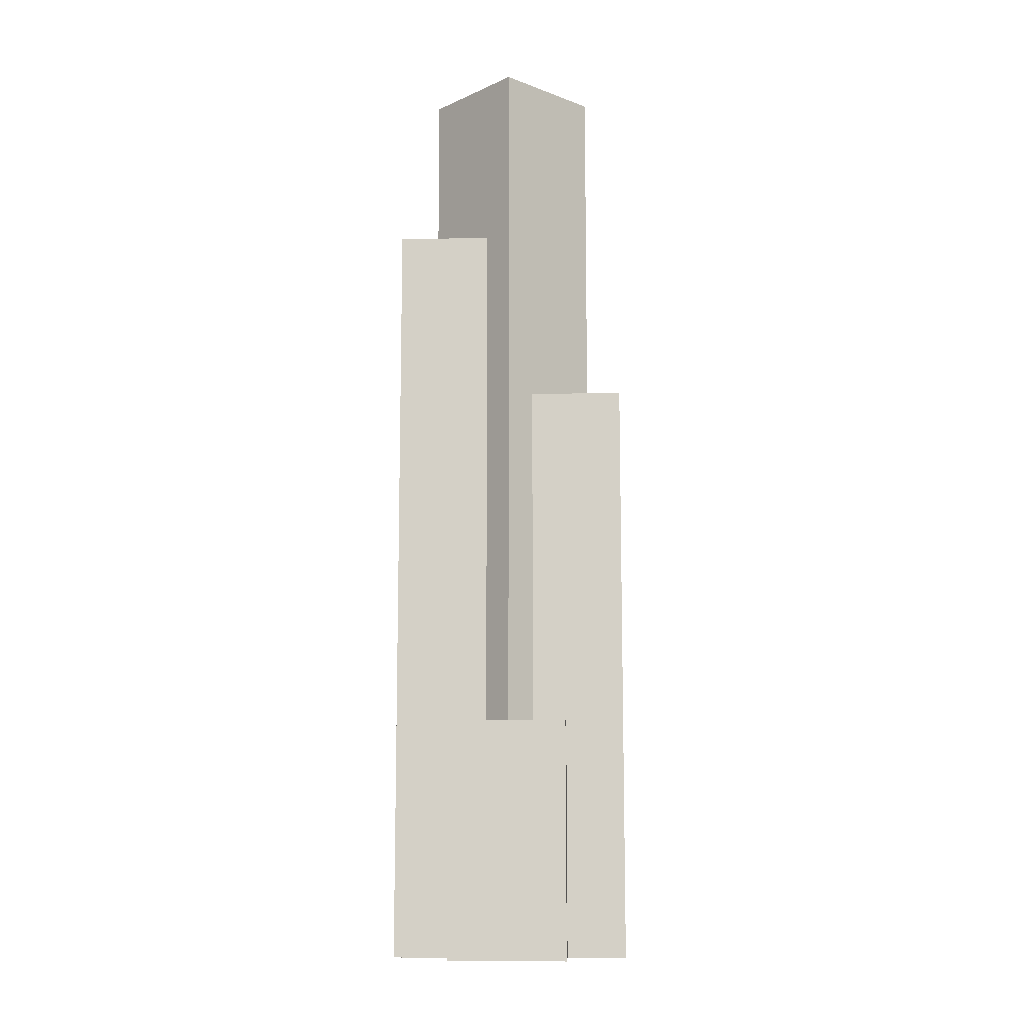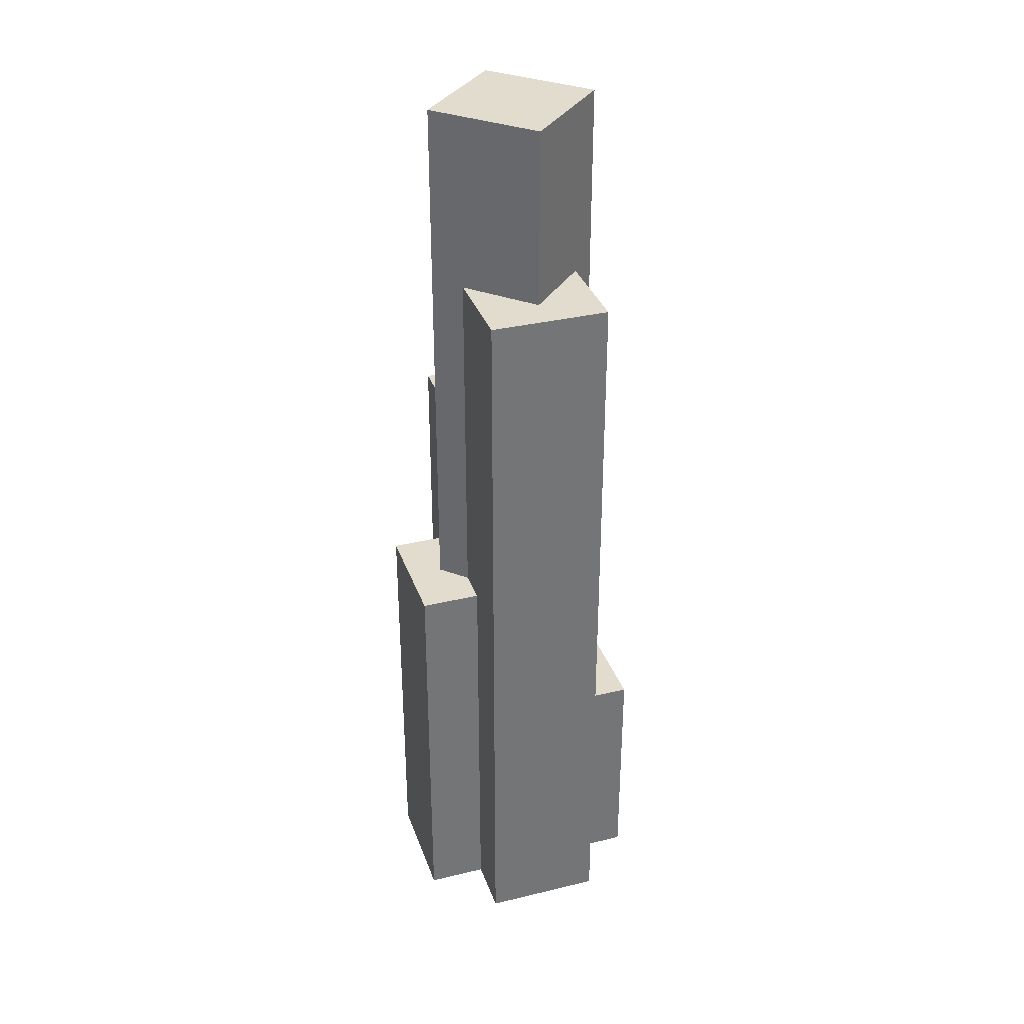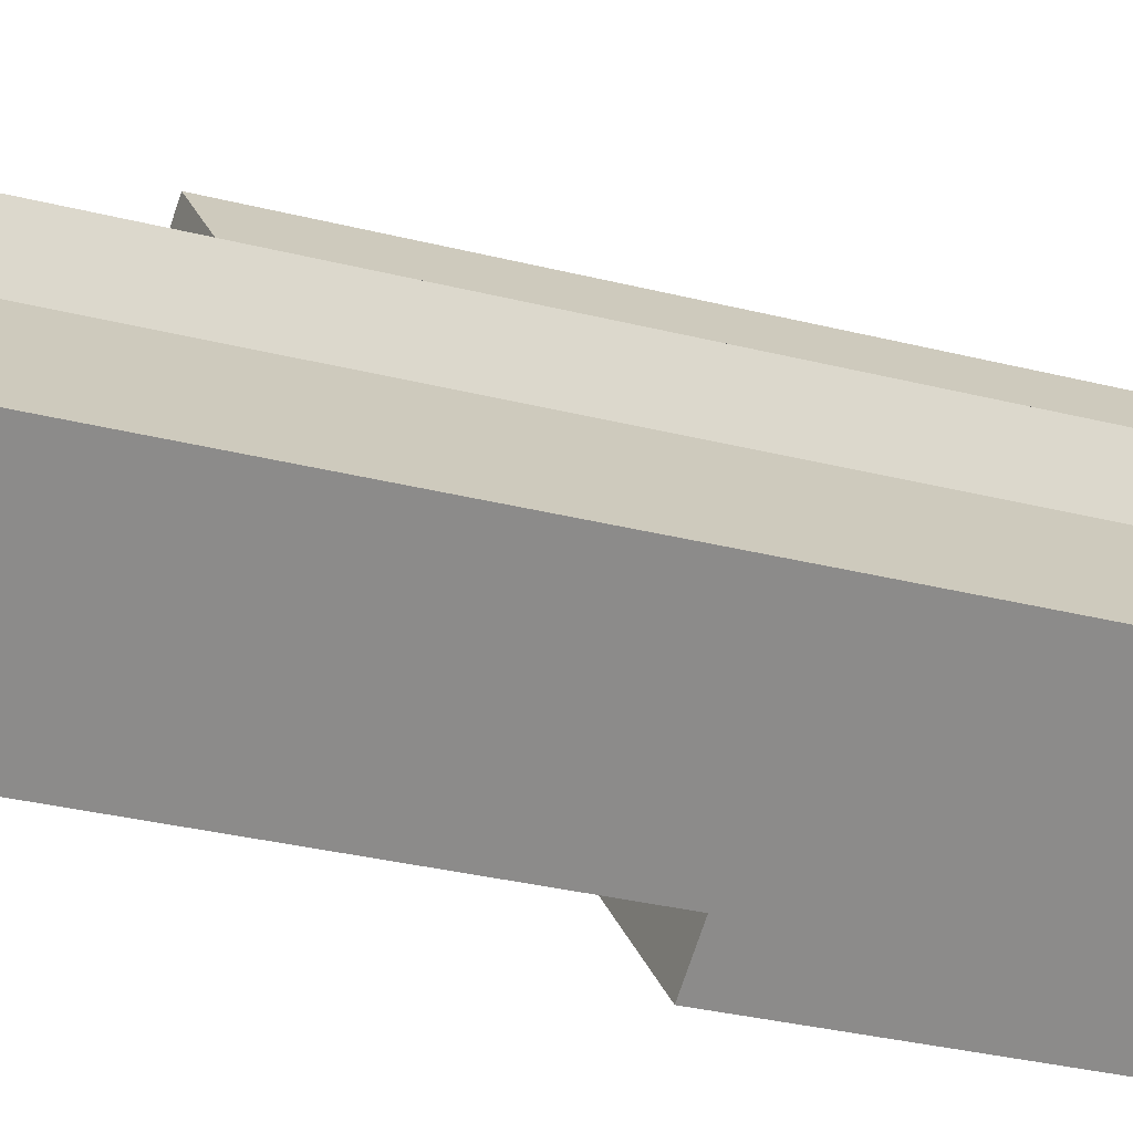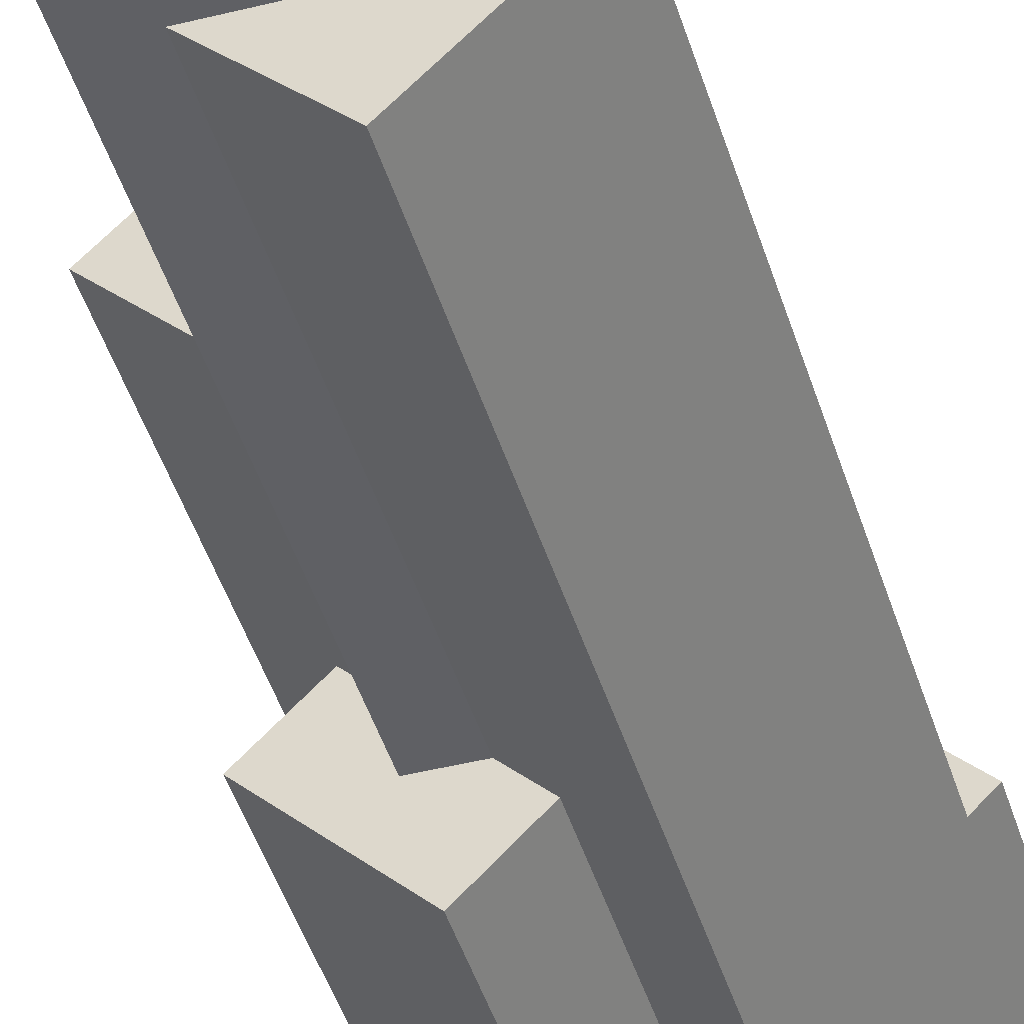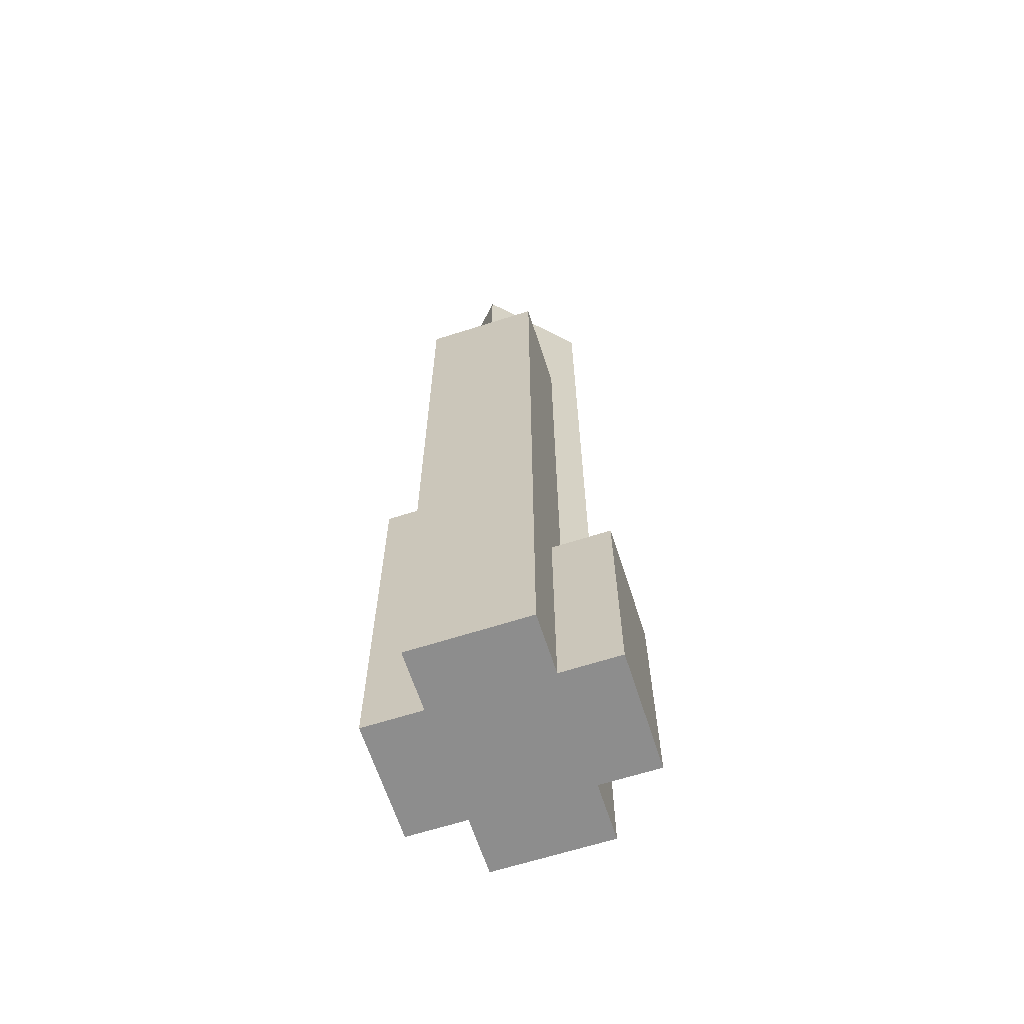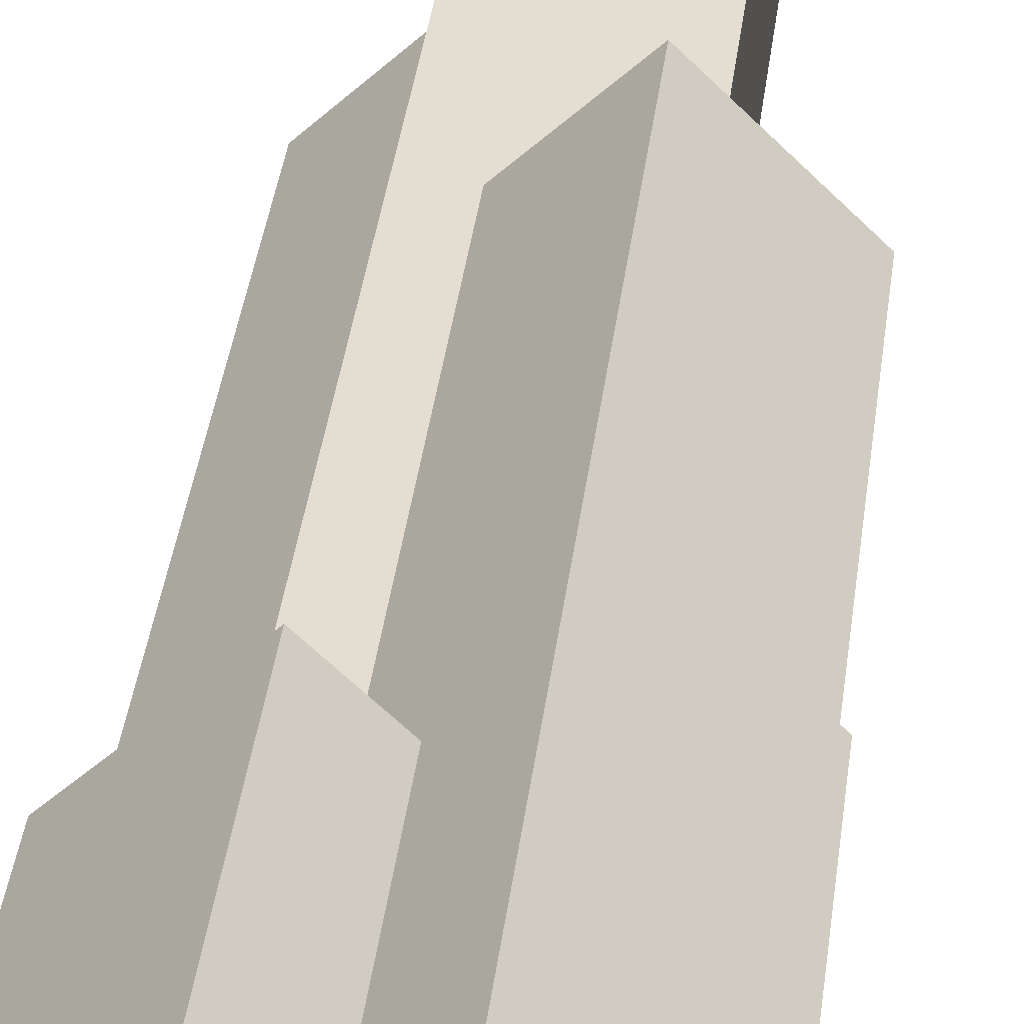
<metadata>
{"format":"obj","ext":"obj","renderer":"f3d","projection":"perspective","resolution":1024,"background":"white","views":[{"elev":-10.8,"azim":-42.5,"up":"+Y"},{"elev":34.0,"azim":-153.1,"up":"+Y"},{"elev":-22.5,"azim":-116.2,"up":"+Z"},{"elev":-44.0,"azim":-163.6,"up":"+Z"},{"elev":-64.6,"azim":-117.1,"up":"+Y"},{"elev":36.1,"azim":6.8,"up":"+Z"}]}
</metadata>
<code>
o dripstone_0
v -0.04419 -0.5 0.1326
v -0.04419 -0.25 0.1326
v -0.1326 -0.5 0.04419
v -0.1326 -0.25 0.04419
v -0 -0.5 0.08839
v -0 -0.25 0.08839
v -0.08839 -0.5 0
v -0.08839 -0.25 0
v -0.0625 -0.25 0.0625
v -0.0625 0.5 0.0625
v -0.0625 -0.25 -0.0625
v -0.0625 0.5 -0.0625
v 0.0625 -0.25 0.0625
v 0.0625 0.5 0.0625
v 0.0625 -0.25 -0.0625
v 0.0625 0.5 -0.0625
v -0.04419 0.3125 0.04419
v -0.1326 -0.5 -0.04419
v -0.1326 0.3125 -0.04419
v 0.04419 0.3125 -0.04419
v -0.04419 -0.5 -0.1326
v -0.04419 0.3125 -0.1326
v 0.04419 -0.5 0.1326
v 0.04419 0.125 0.1326
v -0.04419 -0.5 0.04419
v -0.04419 0.125 0.04419
v 0.1326 -0.5 0.04419
v 0.1326 0.125 0.04419
v 0.04419 -0.5 -0.04419
v 0.04419 0.125 -0.04419
v 0.08839 -0.5 -0
v 0.08839 -0.0625 -0
v 0 -0.5 -0.08839
v 0 -0.0625 -0.08839
v 0.1326 -0.5 -0.04419
v 0.1326 -0.0625 -0.04419
v 0.04419 -0.5 -0.1326
v 0.04419 -0.0625 -0.1326
f 1 2 4 3
f 3 4 8 7
f 5 6 2 1
f 3 7 5 1
f 8 4 2 6
f 9 10 12 11
f 11 12 16 15
f 15 16 14 13
f 13 14 10 9
f 16 12 10 14
f 25 17 19 18
f 18 19 22 21
f 21 22 20 29
f 18 21 29 25
f 22 19 17 20
f 23 24 26 25
f 29 30 28 27
f 27 28 24 23
f 25 29 27 23
f 30 26 24 28
f 33 34 38 37
f 37 38 36 35
f 35 36 32 31
f 33 37 35 31
f 38 34 32 36

</code>
